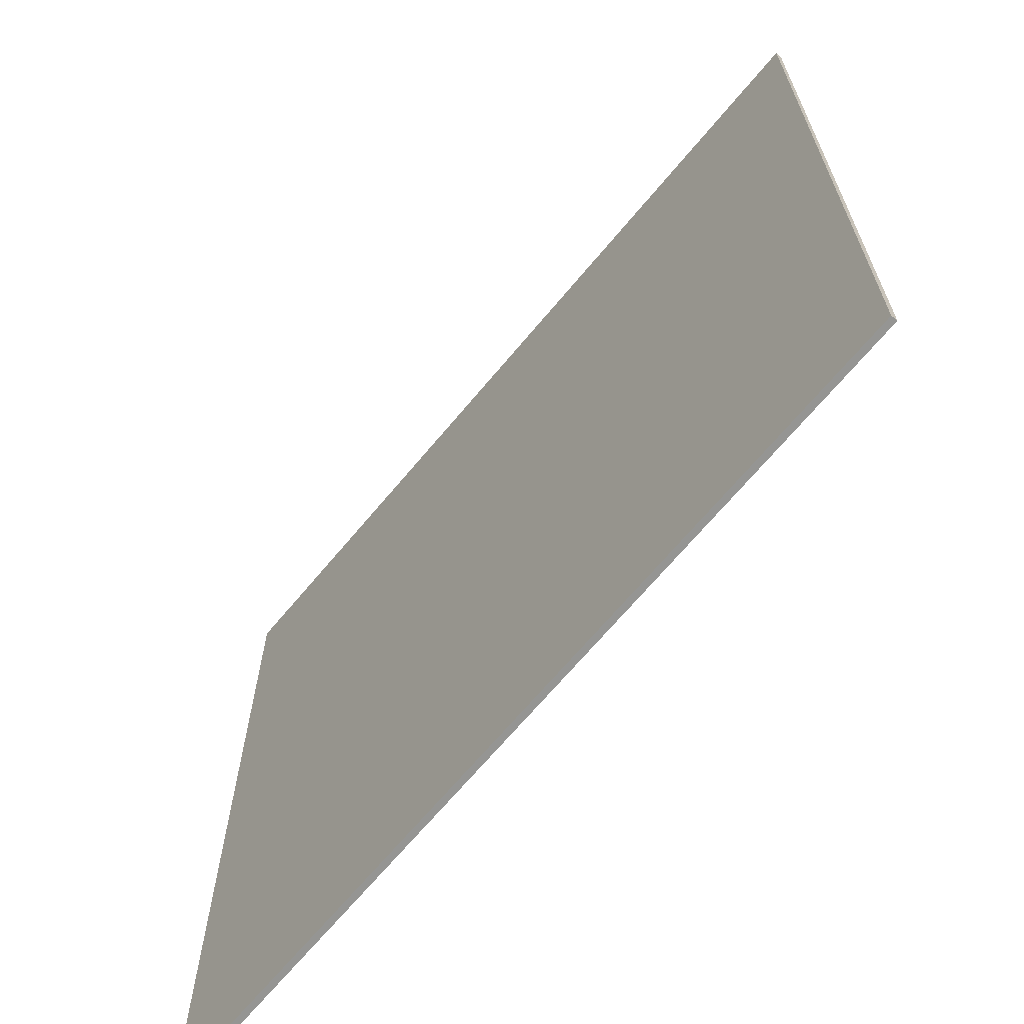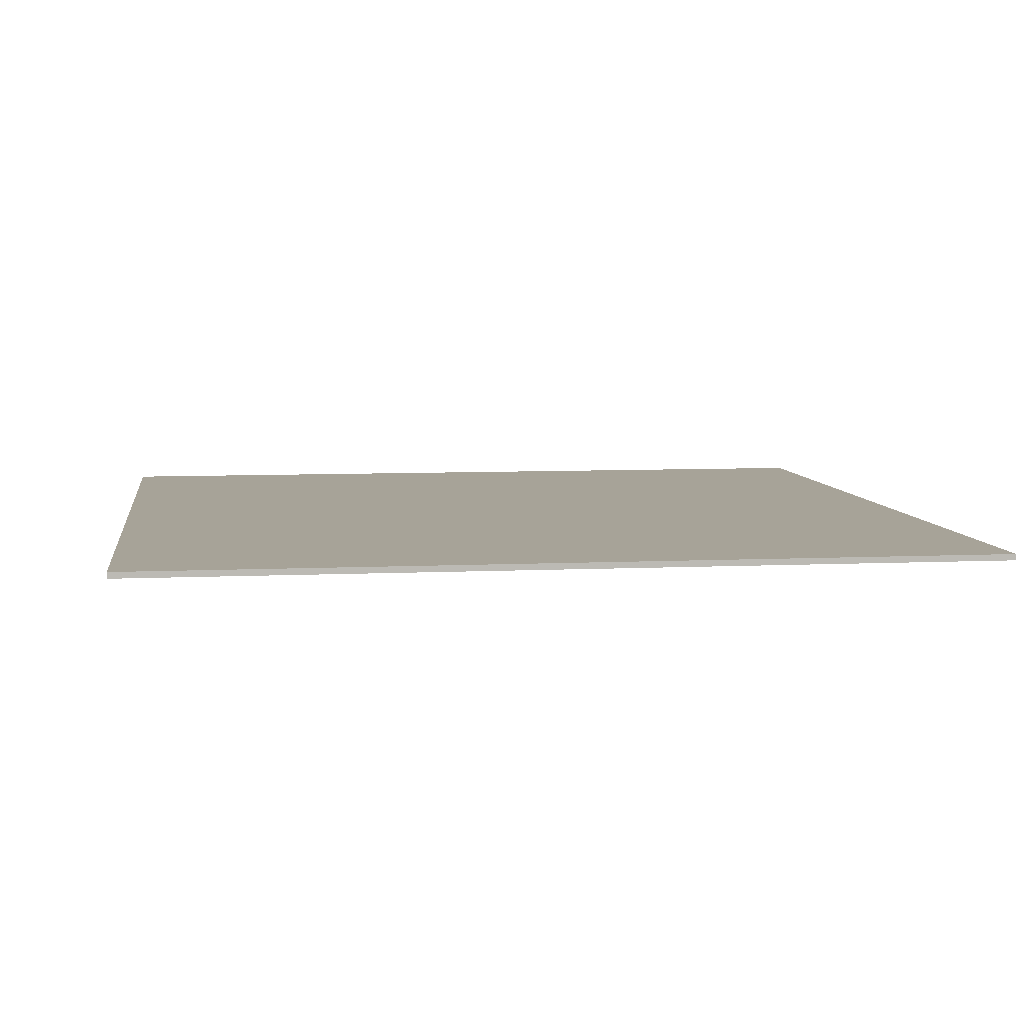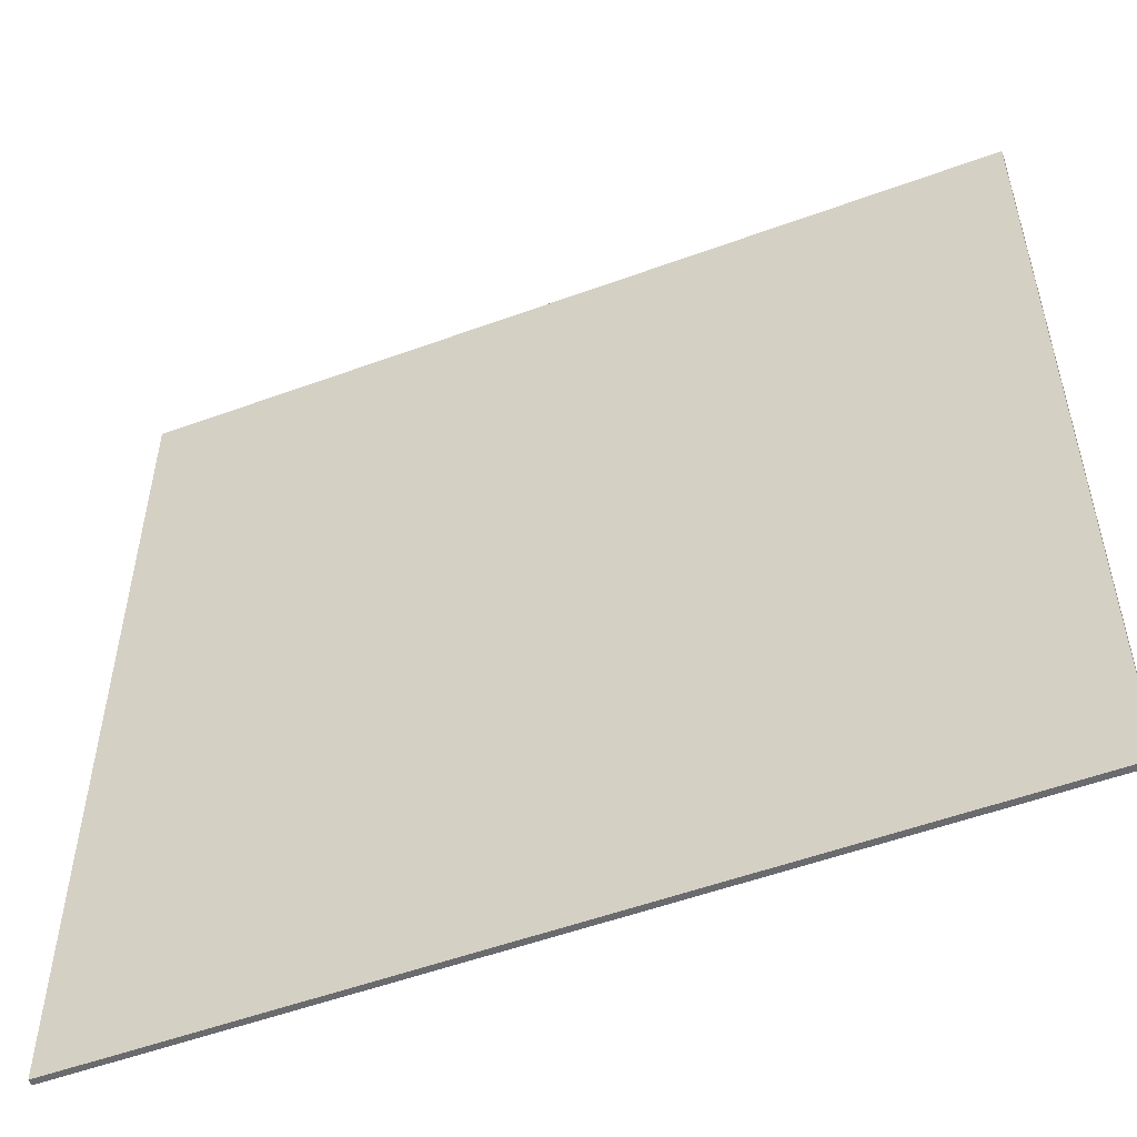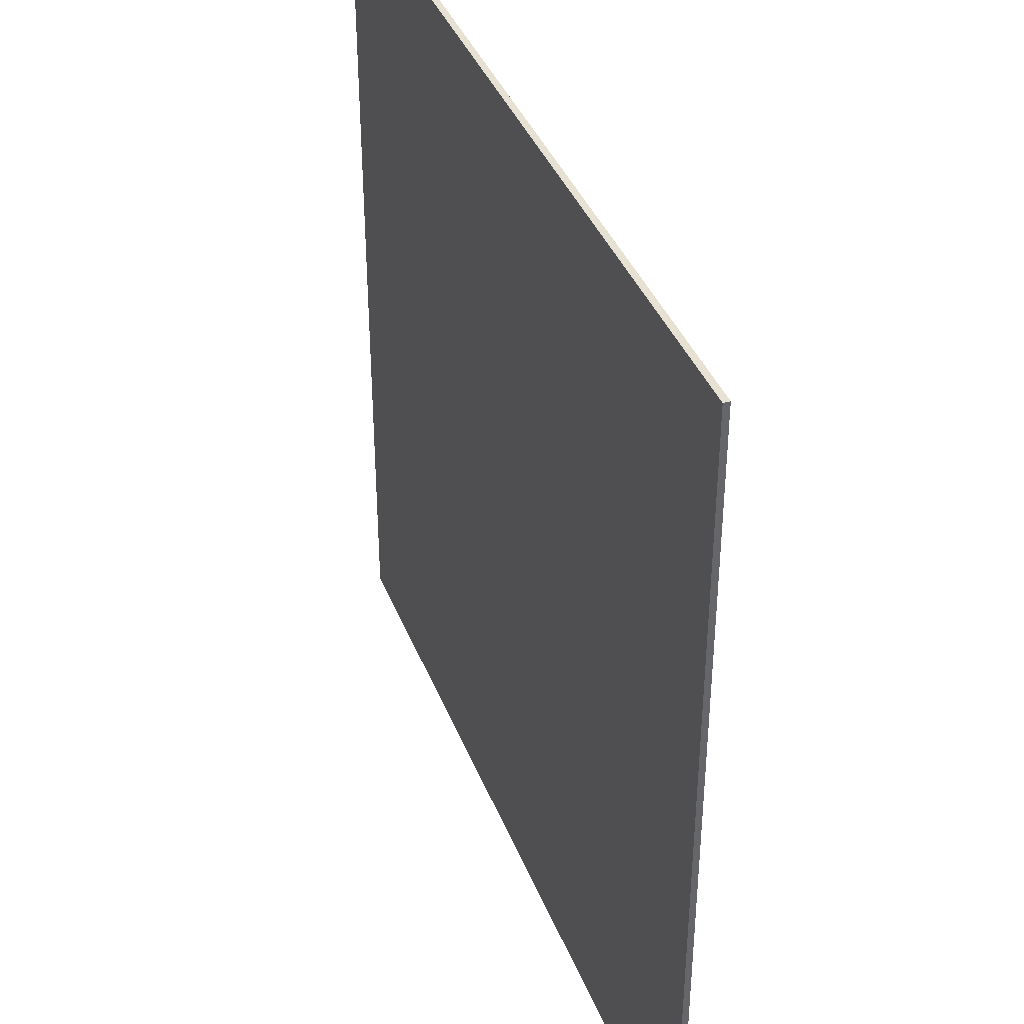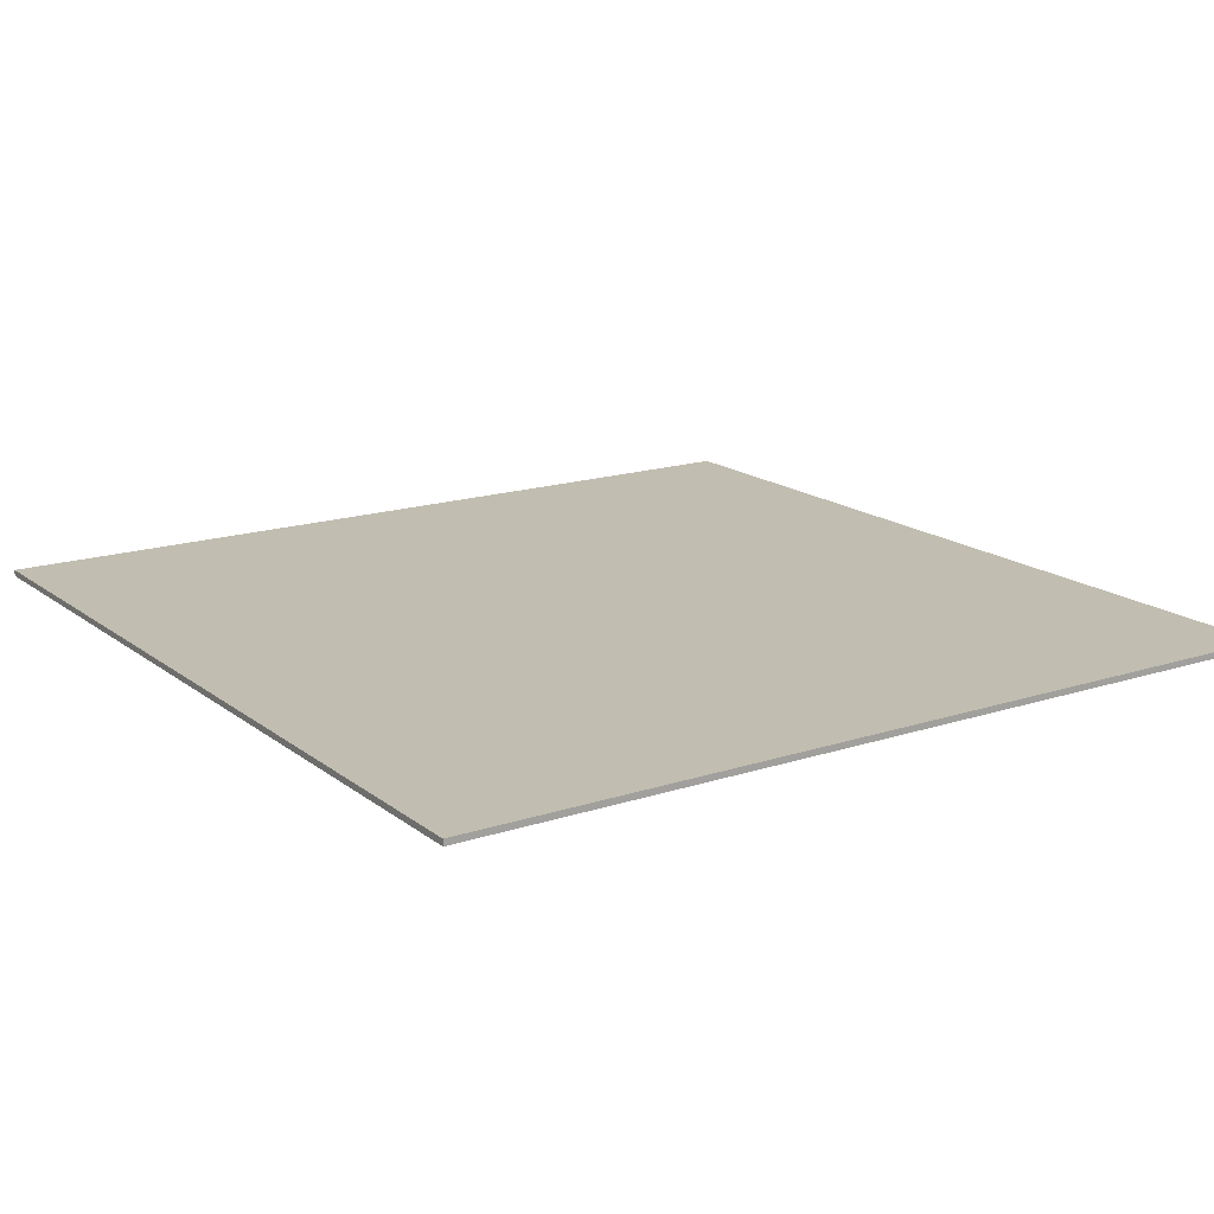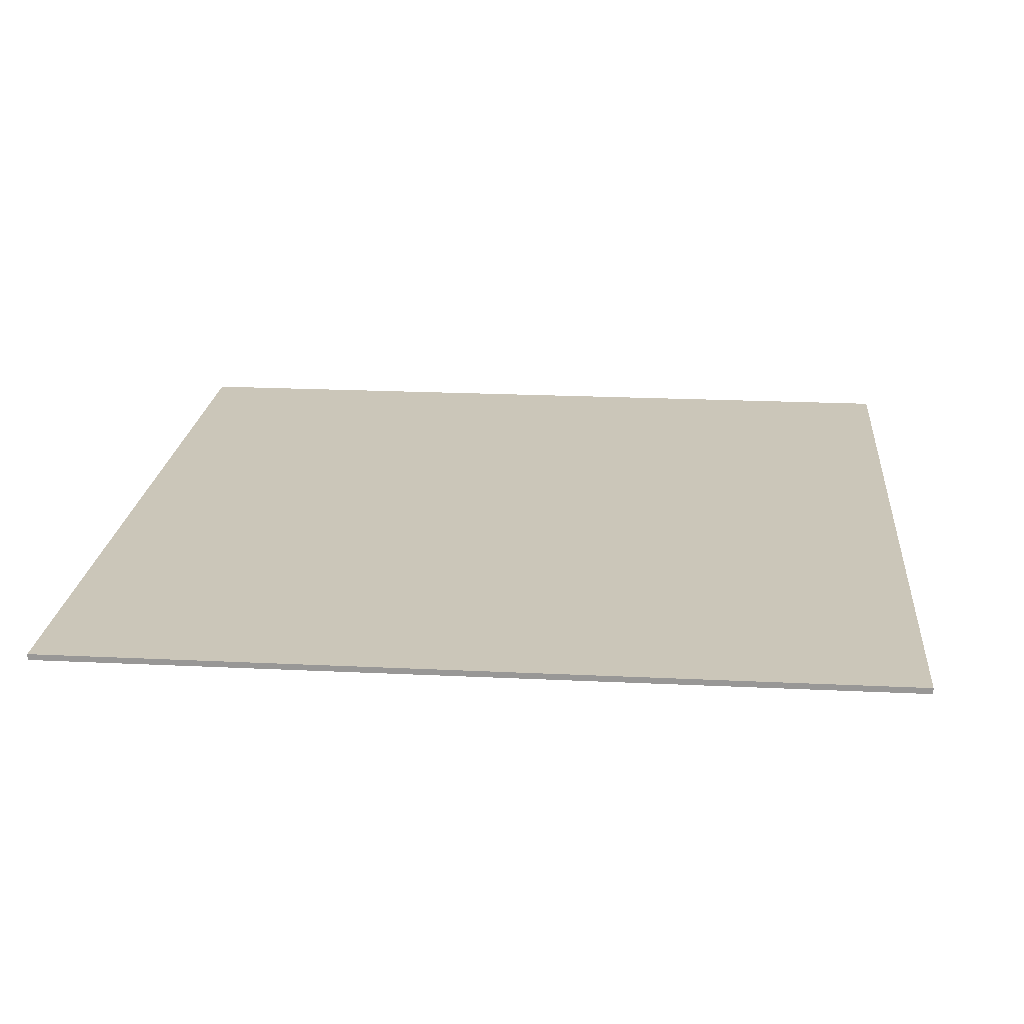
<metadata>
{"format":"obj","ext":"obj","renderer":"f3d","projection":"perspective","resolution":1024,"background":"white","views":[{"elev":-67.3,"azim":-129.7,"up":"+Z"},{"elev":6.8,"azim":82.1,"up":"+Y"},{"elev":-53.4,"azim":21.4,"up":"+Z"},{"elev":39.4,"azim":69.7,"up":"+Z"},{"elev":16.7,"azim":56.3,"up":"+Y"},{"elev":20.9,"azim":-175.0,"up":"+Y"}]}
</metadata>
<code>
v 0.875 0 0.875
v 0.875 0 -0.875
v -0.875 0 -0.875
v -0.875 0 0.875
v -0.875 -0.0125 0.875
v 0.875 -0.0125 0.875
v 0.875 0 0.875
v -0.875 0 0.875
v -0.875 -0.0125 -0.875
v -0.875 -0.0125 0.875
v -0.875 0 0.875
v -0.875 0 -0.875
v 0.875 -0.0125 -0.875
v -0.875 -0.0125 -0.875
v -0.875 0 -0.875
v 0.875 0 -0.875
v 0.875 -0.0125 0.875
v 0.875 -0.0125 -0.875
v 0.875 0 -0.875
v 0.875 0 0.875
v 0.4762 -0.0125 0.575
v 0.2254 -0.0125 0.575
v 0.3402 -0.0125 0.2164
v 0.7496 -0.0125 -0.5704
v -0.00195 -0.0125 -0.2812
v 0.1308 -0.0125 -0.5704
v 0.3402 -0.0125 0.2164
v 0.2254 -0.0125 0.575
v 0.7496 -0.0125 -0.5704
v 0.3402 -0.0125 0.2164
v 0.5129 -0.0125 -0.5704
v -0.3449 -0.0125 0.2296
v -0.2301 -0.0125 0.575
v -0.4754 -0.0125 0.575
v -0.7535 -0.0125 -0.5704
v -0.1442 -0.0125 -0.5704
v 0.1308 -0.0125 -0.5704
v -0.00195 -0.0125 -0.2812
v -0.3449 -0.0125 0.2296
v -0.3449 -0.0125 0.2296
v -0.7535 -0.0125 -0.5704
v -0.5207 -0.0125 -0.5704
v -0.2301 -0.0125 0.575
v -0.3449 -0.0125 0.2296
v -0.00195 -0.0125 -0.2812
v 0.2254 -0.0125 0.575
v 0.4762 -0.0125 0.575
v 0.875 -0.0125 0.875
v -0.875 -0.0125 0.875
v 0.875 -0.0125 0.875
v 0.4762 -0.0125 0.575
v 0.7496 -0.0125 -0.5704
v 0.875 -0.0125 -0.875
v 0.7496 -0.0125 -0.5704
v 0.5129 -0.0125 -0.5704
v 0.875 -0.0125 -0.875
v 0.875 -0.0125 -0.875
v 0.5129 -0.0125 -0.5704
v 0.1308 -0.0125 -0.5704
v -0.875 -0.0125 -0.875
v 0.5129 -0.0125 -0.5704
v 0.3402 -0.0125 0.2164
v 0.1308 -0.0125 -0.5704
v -0.2301 -0.0125 0.575
v -0.00195 -0.0125 -0.2812
v 0.2254 -0.0125 0.575
v -0.7535 -0.0125 -0.5704
v -0.4754 -0.0125 0.575
v -0.875 -0.0125 0.875
v -0.875 -0.0125 -0.875
v -0.4754 -0.0125 0.575
v -0.2301 -0.0125 0.575
v -0.875 -0.0125 0.875
v 0.2254 -0.0125 0.575
v -0.875 -0.0125 0.875
v -0.2301 -0.0125 0.575
v -0.5207 -0.0125 -0.5704
v -0.7535 -0.0125 -0.5704
v -0.875 -0.0125 -0.875
v -0.1442 -0.0125 -0.5704
v -0.3449 -0.0125 0.2296
v -0.5207 -0.0125 -0.5704
v -0.5207 -0.0125 -0.5704
v -0.875 -0.0125 -0.875
v -0.1442 -0.0125 -0.5704
v -0.1442 -0.0125 -0.5704
v -0.875 -0.0125 -0.875
v 0.1308 -0.0125 -0.5704
g mesh3566481
f 1 2 3
f 3 4 1
f 5 6 7
f 7 8 5
f 9 10 11
f 11 12 9
f 13 14 15
f 15 16 13
f 17 18 19
f 19 20 17
f 21 22 23
f 23 24 21
f 25 26 27
f 27 28 25
f 29 30 31
f 32 33 34
f 34 35 32
f 36 37 38
f 38 39 36
f 40 41 42
f 43 44 45
f 46 47 48
f 48 49 46
f 50 51 52
f 52 53 50
f 54 55 56
f 57 58 59
f 59 60 57
f 61 62 63
f 64 65 66
f 67 68 69
f 69 70 67
f 71 72 73
f 74 75 76
f 77 78 79
f 80 81 82
f 83 84 85
f 86 87 88

</code>
